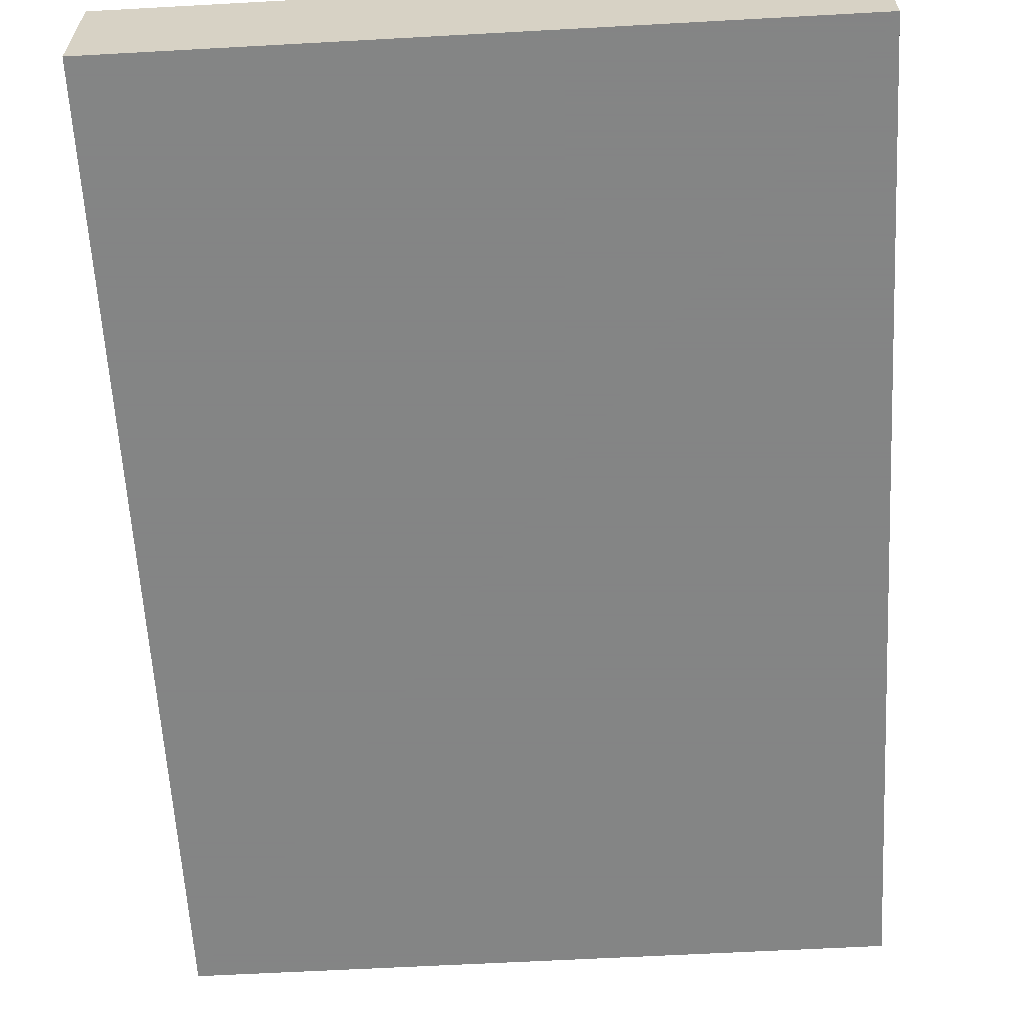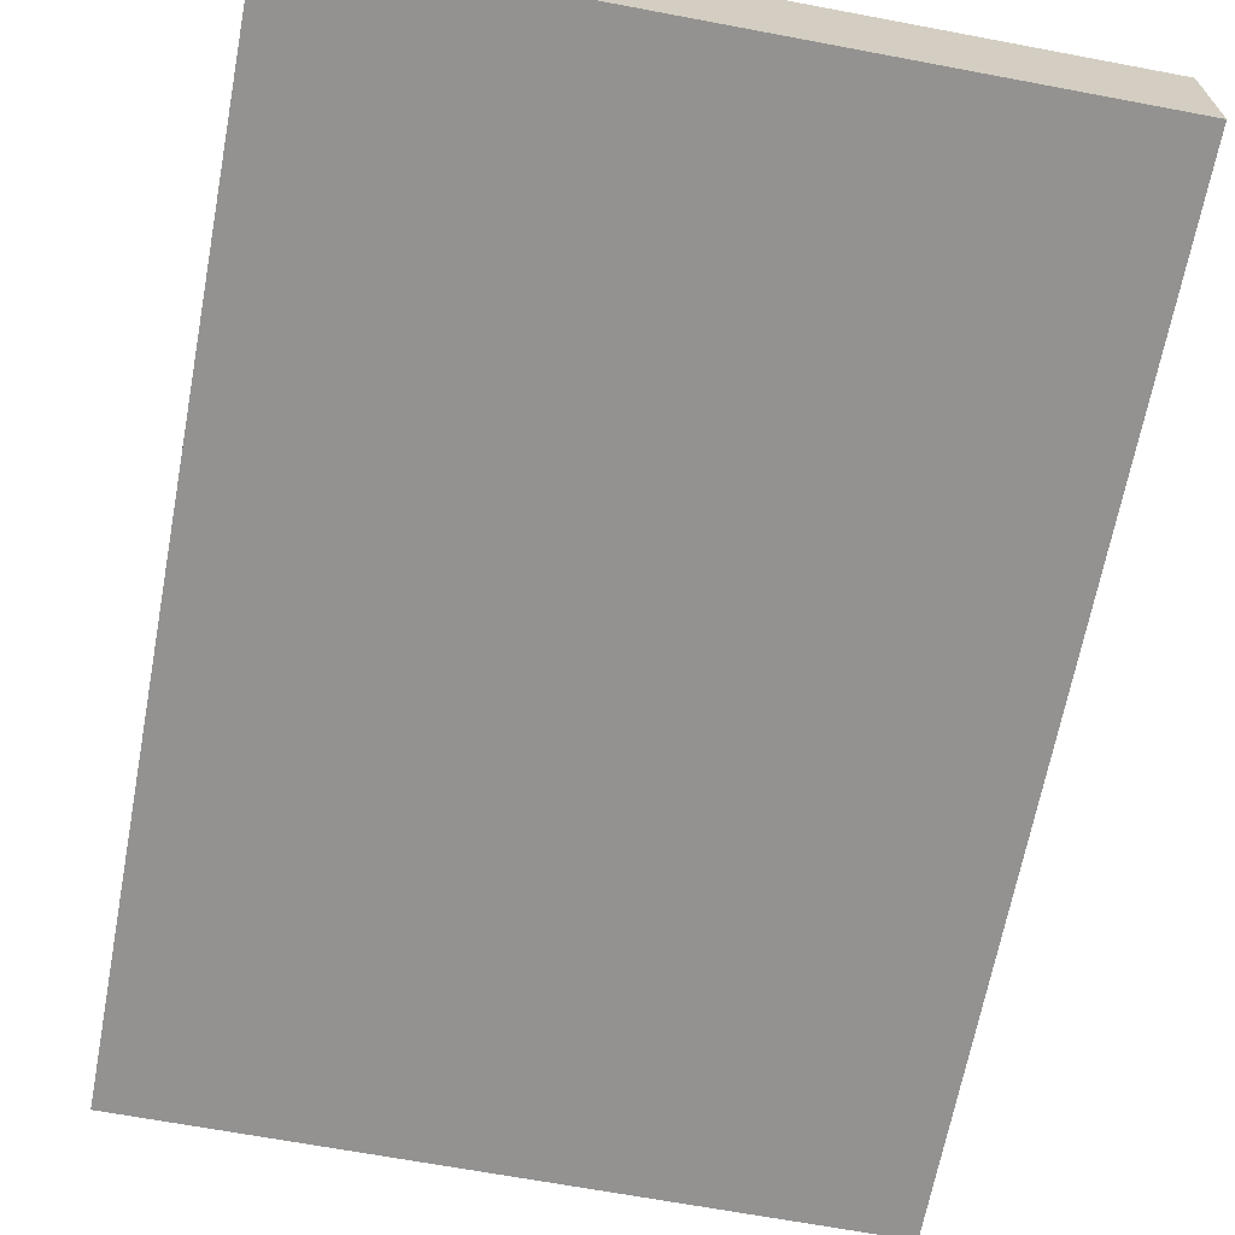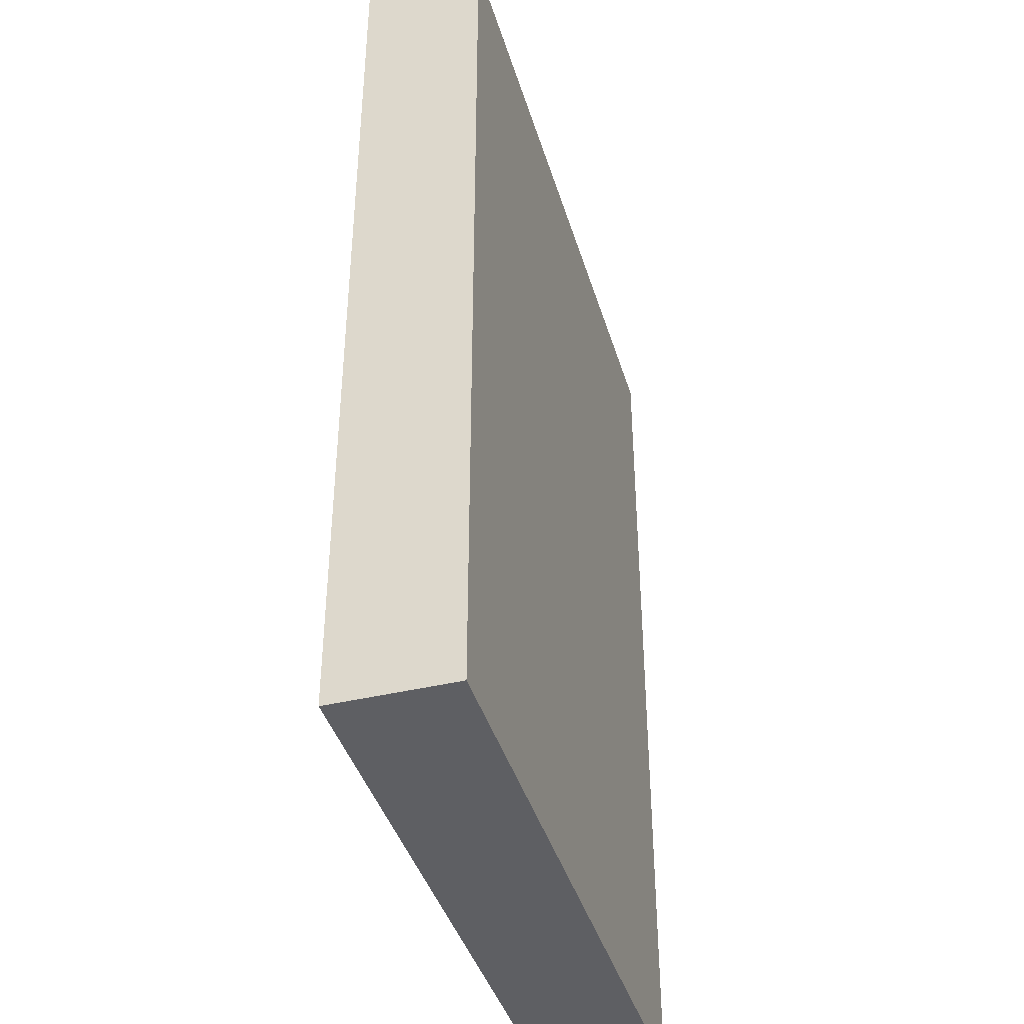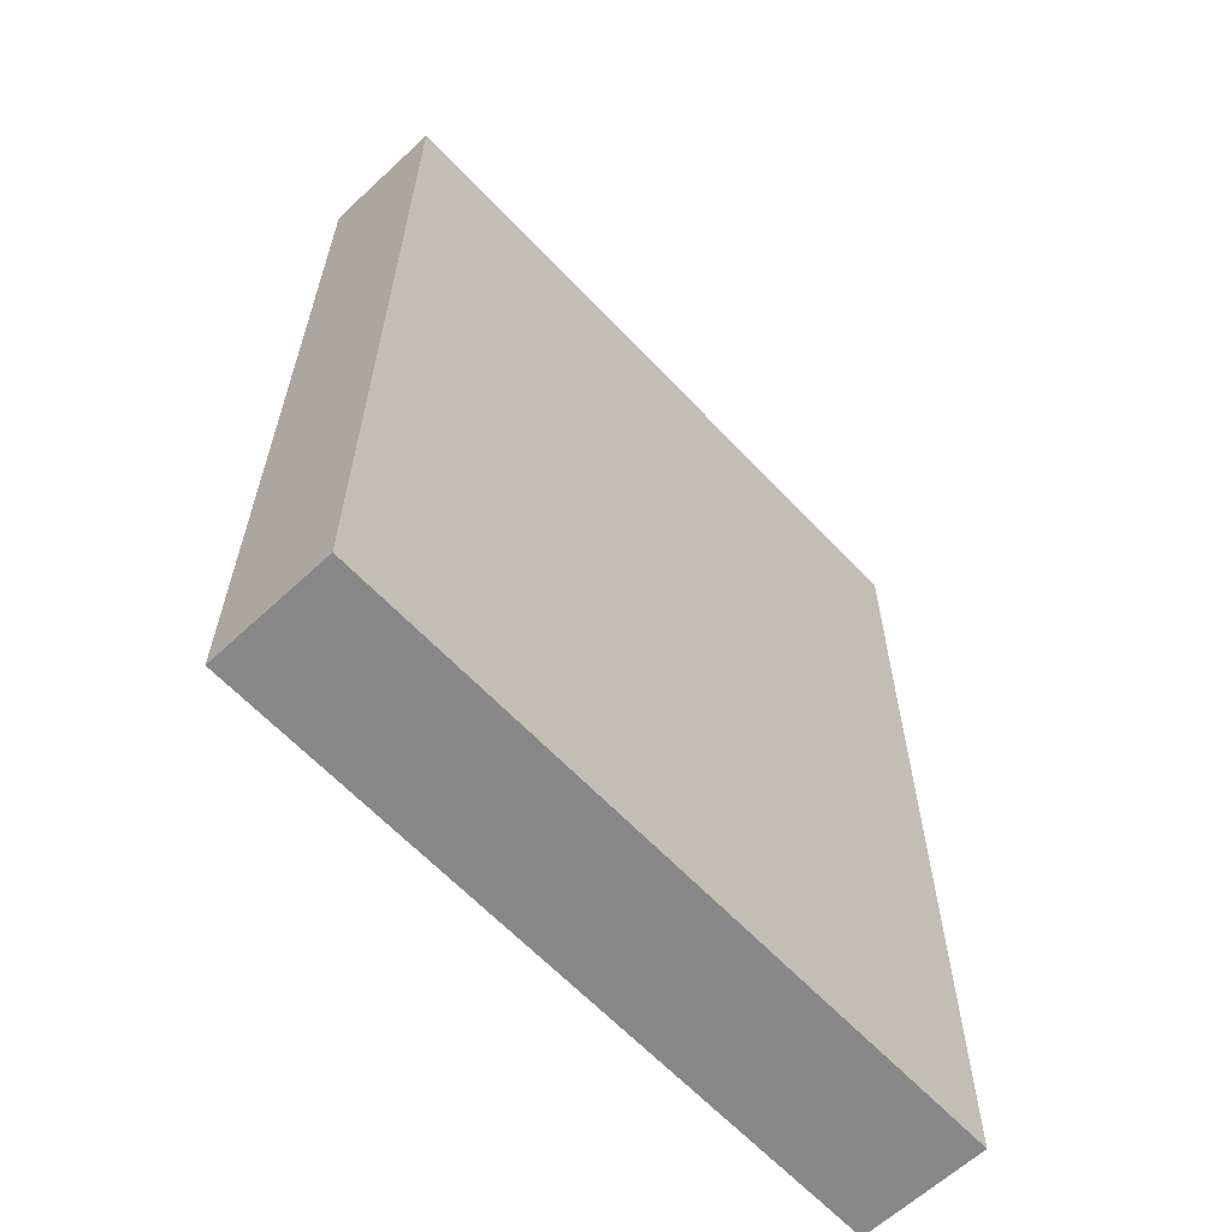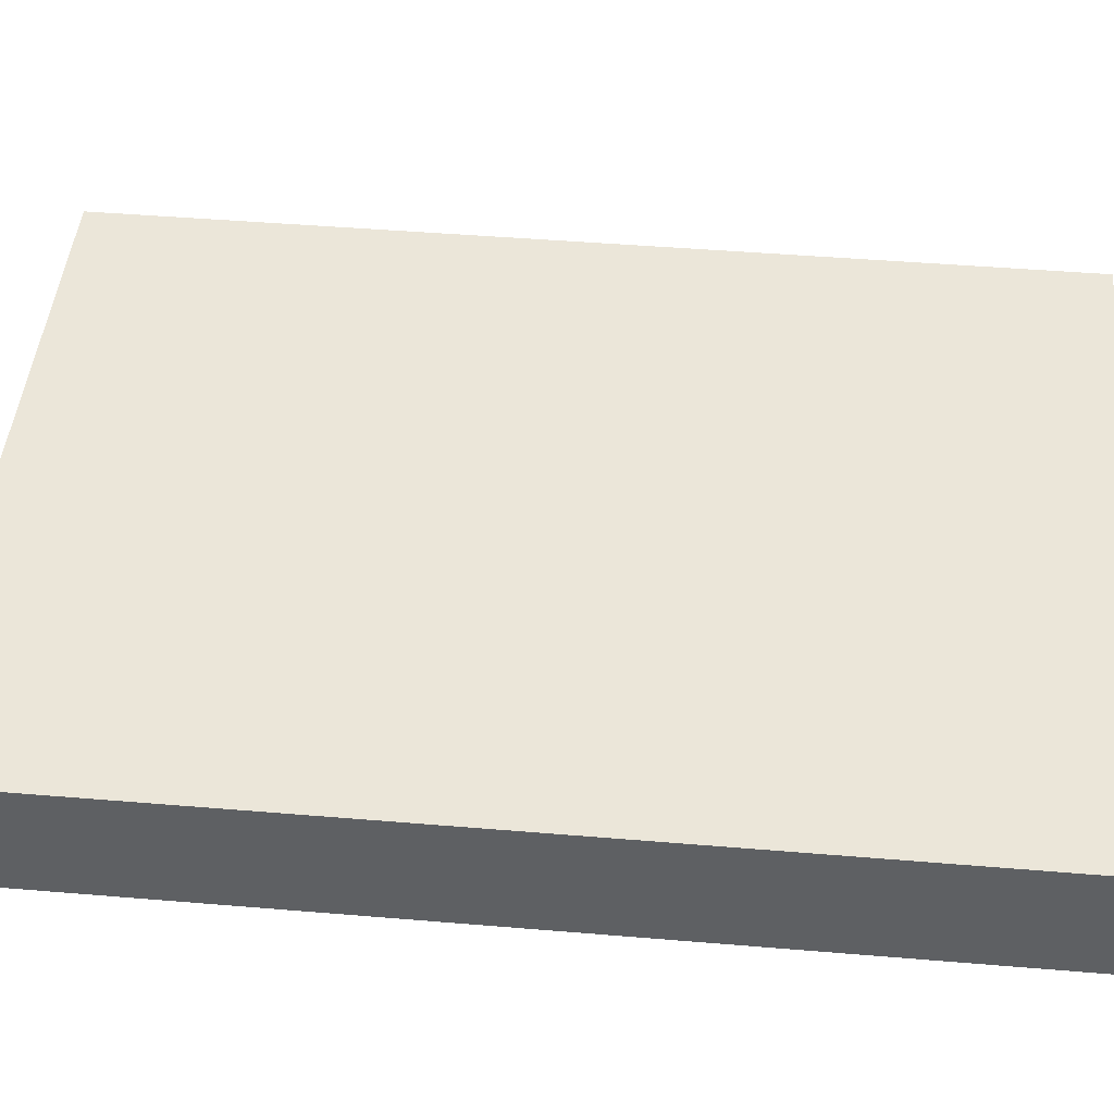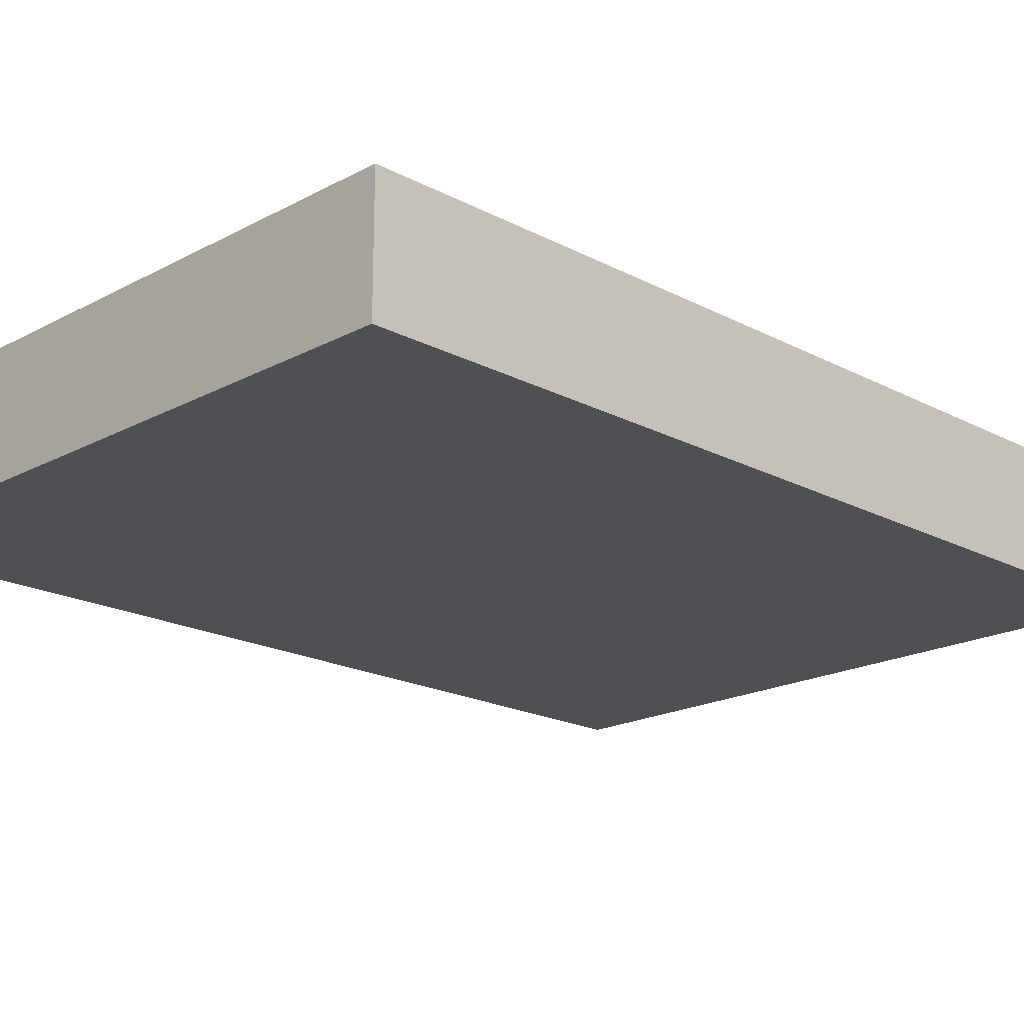
<metadata>
{"format":"obj","ext":"obj","renderer":"f3d","projection":"perspective","resolution":1024,"background":"white","views":[{"elev":-61.6,"azim":-176.8,"up":"+Z"},{"elev":-66.5,"azim":-10.7,"up":"+Z"},{"elev":-41.0,"azim":-73.7,"up":"+Y"},{"elev":-62.9,"azim":-46.8,"up":"+Y"},{"elev":46.8,"azim":-84.6,"up":"+Z"},{"elev":-19.2,"azim":-134.8,"up":"+Z"}]}
</metadata>
<code>
o convex_0
v 0.09198 0.1287 0.01708
v -0.09241 -0.1287 -0.01656
v 0.09198 -0.1287 -0.01656
v -0.09241 -0.1287 0.01708
v -0.09241 0.1287 -0.01656
v 0.09198 -0.1287 0.01708
v 0.09198 0.1287 -0.01656
v -0.09241 0.1287 0.01708
f 5 4 8
f 2 3 4
f 3 2 5
f 2 4 5
f 3 1 6
f 4 3 6
f 1 4 6
f 1 3 7
f 5 1 7
f 3 5 7
f 4 1 8
f 1 5 8

</code>
